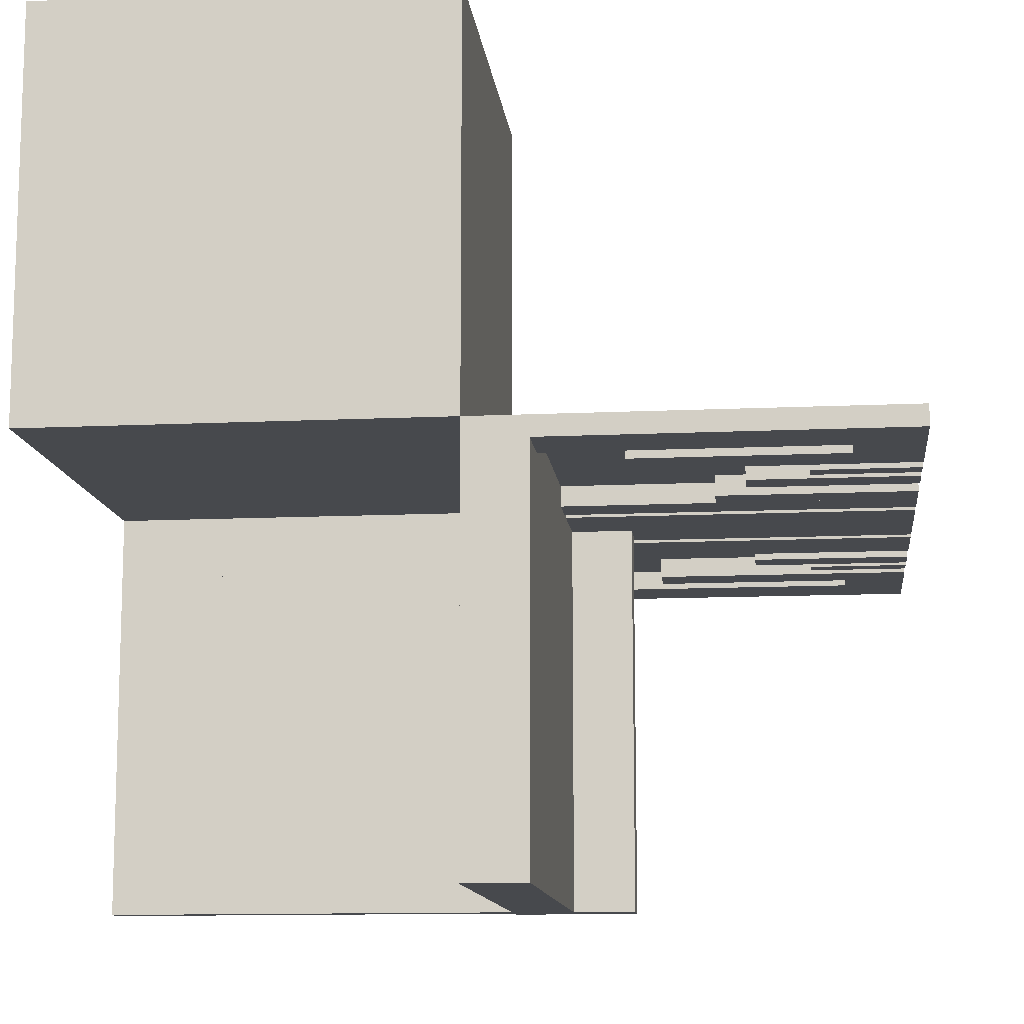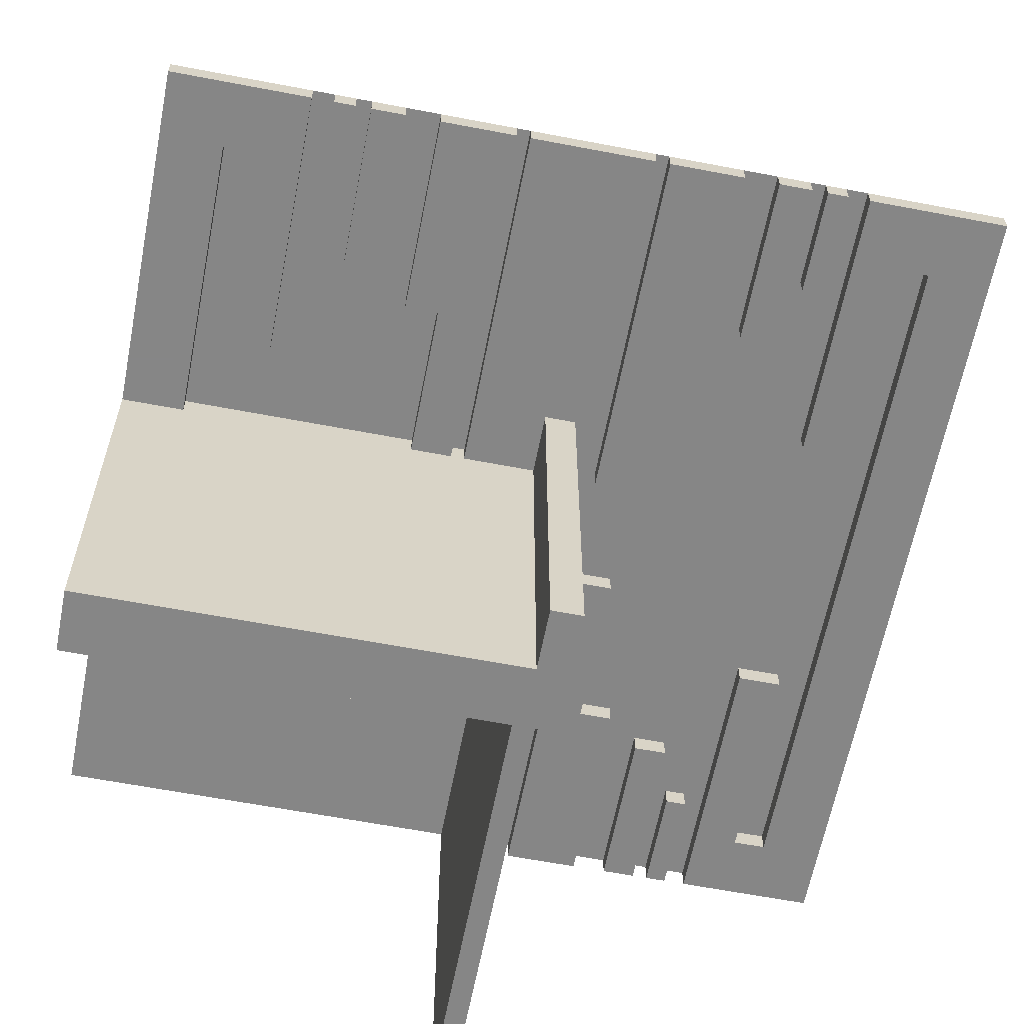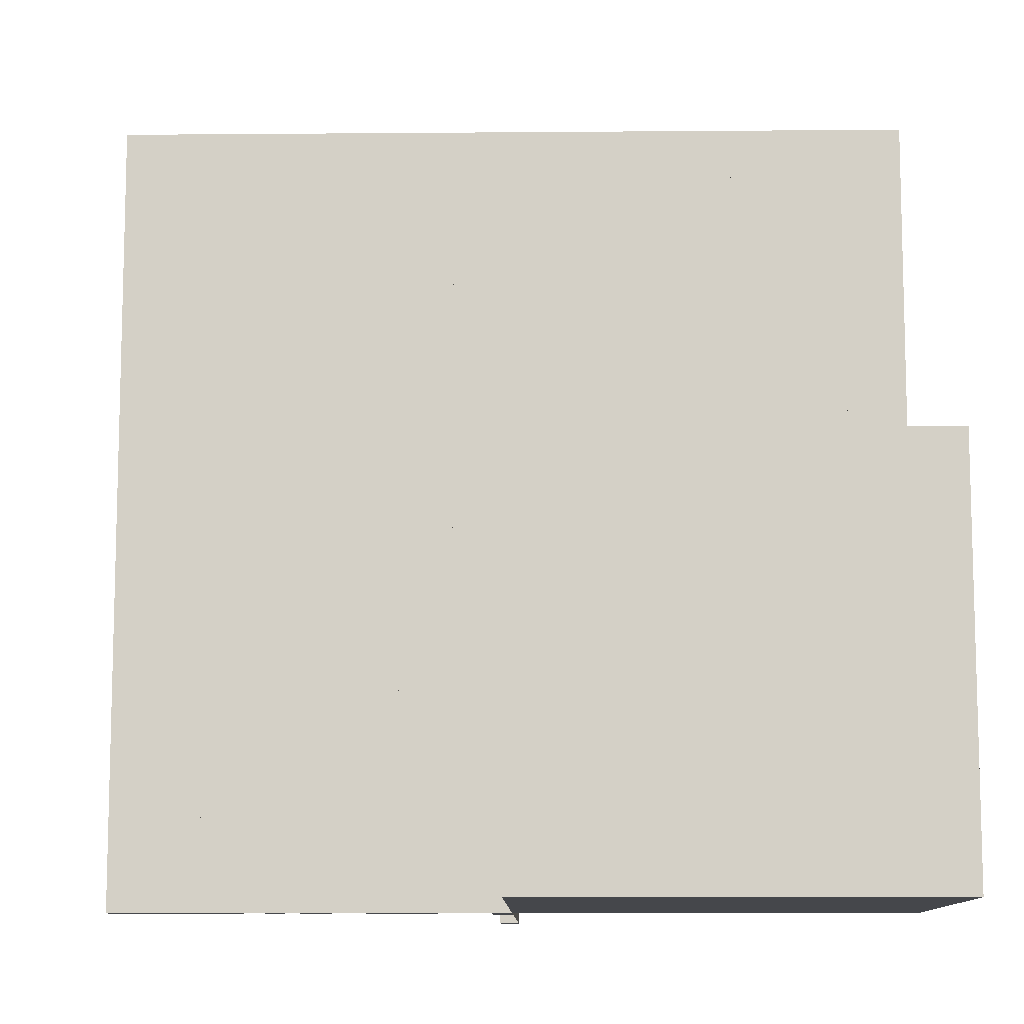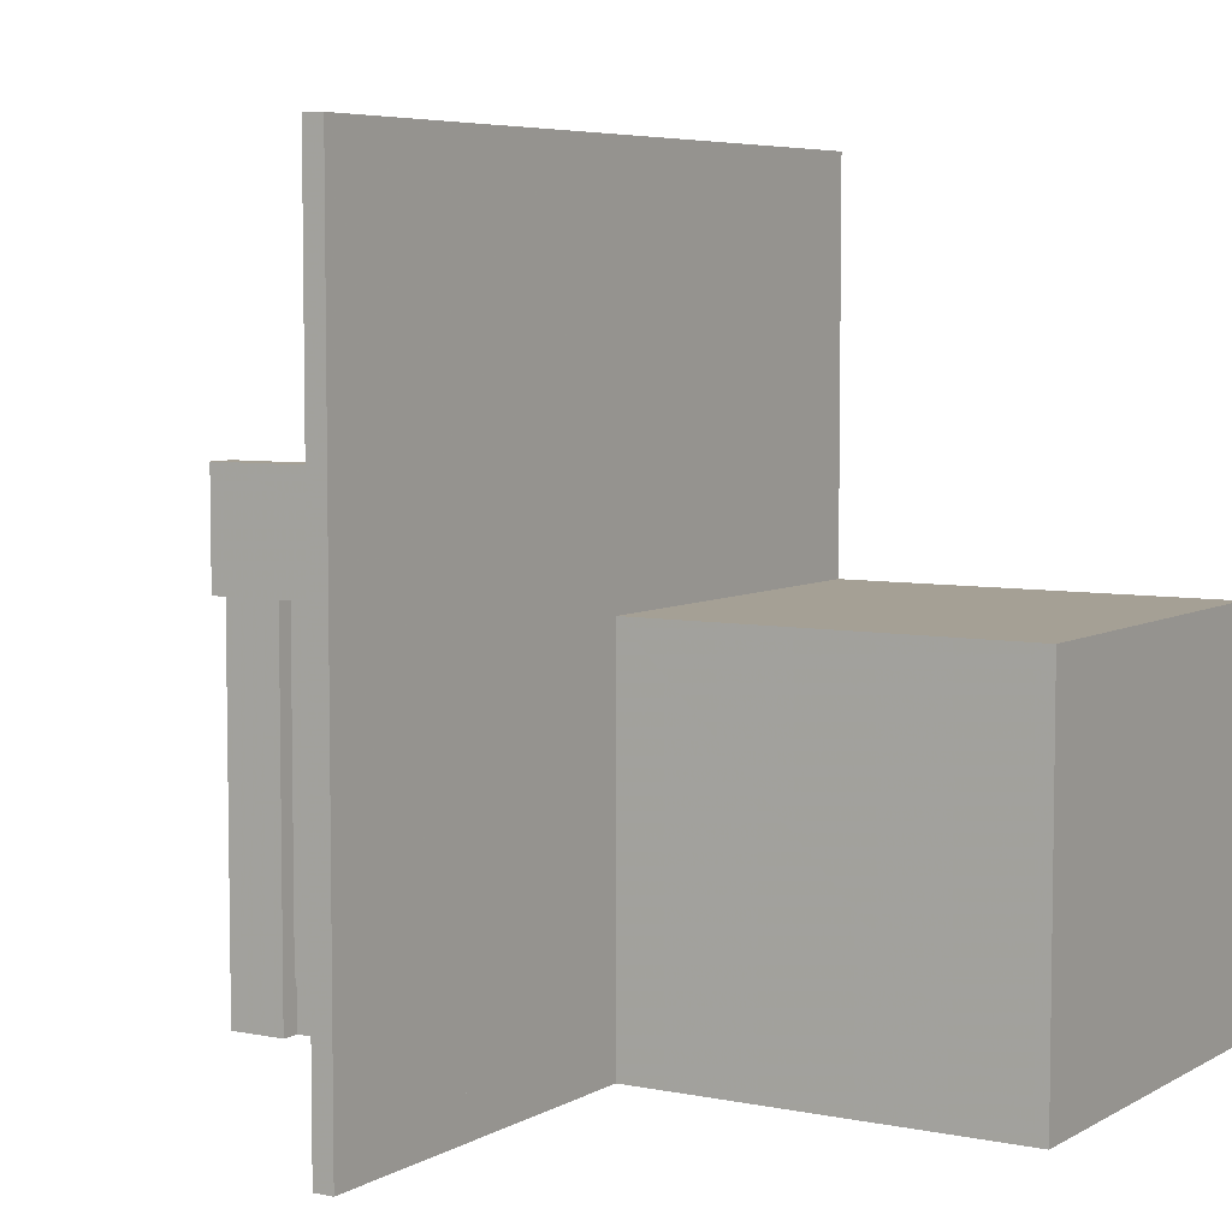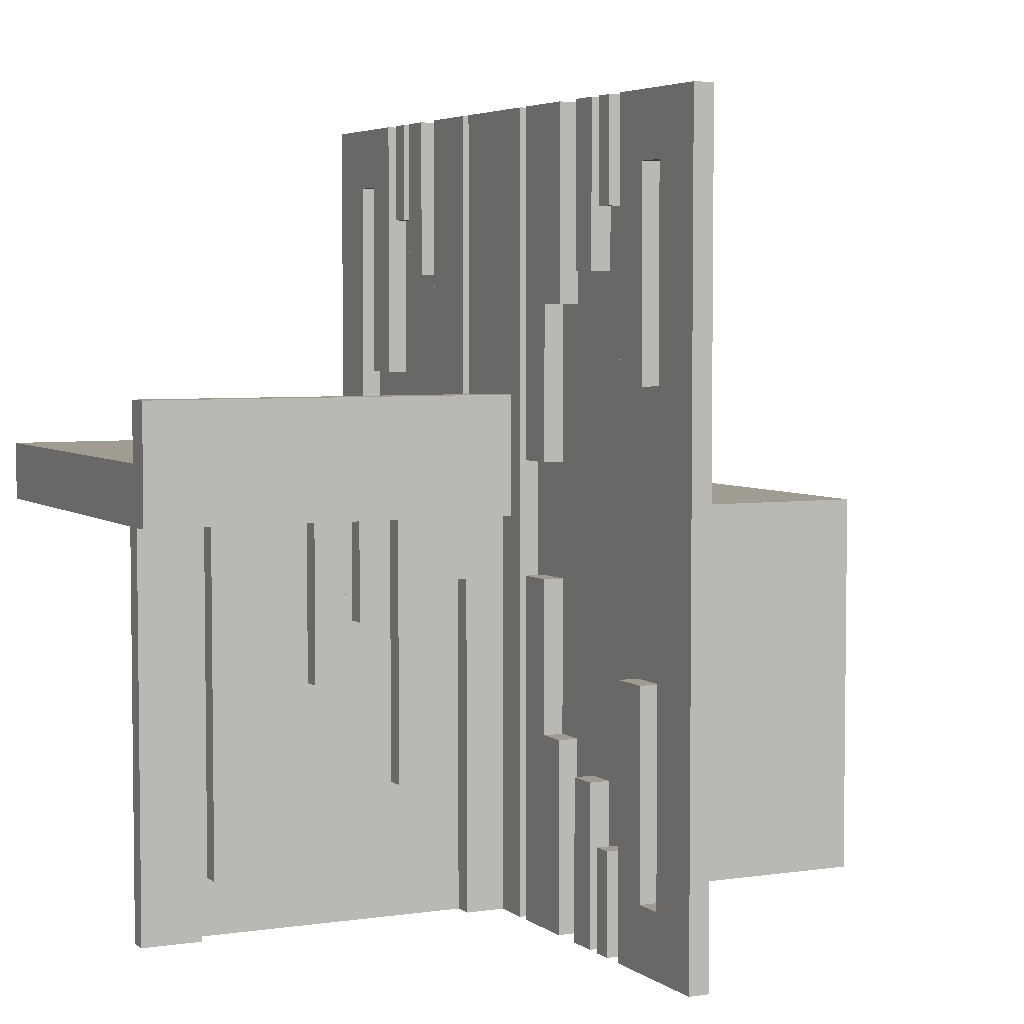
<metadata>
{"format":"obj","ext":"obj","renderer":"f3d","projection":"perspective","resolution":1024,"background":"white","views":[{"elev":-12.0,"azim":-83.6,"up":"+Y"},{"elev":-62.2,"azim":-11.0,"up":"+Y"},{"elev":-10.4,"azim":-178.8,"up":"+Z"},{"elev":5.9,"azim":121.7,"up":"+Z"},{"elev":4.5,"azim":64.2,"up":"+Z"}]}
</metadata>
<code>
v 0 0 0
v 0 0 -0.5
v 0 0 0.5
v 0 -0.075 0
v 0 -0.075 -0.5
v 0 -0.075 -0.0791
v 0 -0.3585 0
v 0 -0.3585 -0.429
v 0 -0.3585 -0.2384
v 0 -0.3185 0
v 0 -0.3185 -0.2384
v 0 -0.1143 0
v 0 -0.1143 -0.3308
v 0 -0.1143 -0.0791
v 0 -0.2184 0
v 0 -0.2184 -0.1262
v 0 -0.025 0
v 0 -0.025 -0.5
v 0 -0.025 0.5
v 0 -0.425 0
v 0 -0.425 -0.5
v 0 -0.5 0
v 0 -0.5 -0.5
v 0 0.5 0
v 0 0.5 -0.5
v 0 -0.1935 0
v 0 -0.1935 -0.1262
v 0 -0.2771 0
v 0 -0.2771 -0.2
v 0 -0.2371 0
v 0 -0.2371 -0.2
v 0 -0.1671 0
v 0 -0.1671 -0.3308
v 0 -0.4085 0
v 0 -0.4085 -0.429
v 0.3065 0 -0.3738
v 0.3065 0 -0.5
v 0.3065 0 0.5
v 0.3065 0 0.3738
v 0.3065 -0.025 -0.3738
v 0.3065 -0.025 -0.5
v 0.3065 -0.025 0.5
v 0.3065 -0.025 0.3738
v -0.075 0 0
v -0.075 0 0.5
v -0.075 -0.025 0
v -0.075 -0.025 0.5
v -0.2816 0 0.5
v -0.2816 0 0.3738
v -0.2816 -0.025 0.5
v -0.2816 -0.025 0.3738
v 0.05 0 0
v 0.05 0 0.15
v 0.05 -0.5 0
v 0.05 -0.5 0.15
v -0.3857 0 0.1692
v -0.3857 0 0.4209
v -0.3857 0 0.5
v -0.3857 -0.025 0.1692
v -0.3857 -0.025 0.4209
v -0.3857 -0.025 0.5
v -0.1415 0 0.5
v -0.1415 0 0.07099
v -0.1415 0 0.2616
v -0.1415 -0.025 0.5
v -0.1415 -0.025 0.07099
v -0.1415 -0.025 0.2616
v -0.1815 0 0.5
v -0.1815 0 0.2616
v -0.1815 -0.025 0.5
v -0.1815 -0.025 0.2616
v 0.2229 0 -0.5
v 0.2229 0 -0.3
v 0.2229 0 0.3
v 0.2229 0 0.5
v 0.2229 -0.025 -0.5
v 0.2229 -0.025 -0.3
v 0.2229 -0.025 0.3
v 0.2229 -0.025 0.5
v 0.2629 0 -0.5
v 0.2629 0 -0.3
v 0.2629 0 0.3
v 0.2629 0 0.5
v 0.2629 -0.025 -0.5
v 0.2629 -0.025 -0.3
v 0.2629 -0.025 0.3
v 0.2629 -0.025 0.5
v 0.3329 0 0.1692
v 0.3329 0 -0.5
v 0.3329 0 0.5
v 0.3329 0 -0.1692
v 0.3329 -0.025 0.1692
v 0.3329 -0.025 -0.5
v 0.3329 -0.025 0.5
v 0.3329 -0.025 -0.1692
v -0.425 0 0
v -0.425 0 0.4209
v -0.425 0 0.5
v -0.425 -0.025 0
v -0.425 -0.025 0.4209
v -0.425 -0.025 0.5
v 0.09154 0 -0.07099
v 0.09154 0 -0.5
v 0.09154 0 0.5
v 0.09154 0 0.07099
v 0.09154 -0.025 -0.07099
v 0.09154 -0.025 -0.5
v 0.09154 -0.025 0.5
v 0.09154 -0.025 0.07099
v -0.5 0 0
v -0.5 0 -0.5
v -0.5 0 0.5
v -0.5 0 0.075
v -0.5 -0.025 0
v -0.5 -0.025 0.5
v -0.5 -0.5 0
v -0.5 -0.5 0.075
v -0.5 0.5 0
v -0.5 0.5 -0.5
v 0.5 0 0
v 0.5 0 -0.5
v 0.5 0 0.5
v 0.5 -0.025 0
v 0.5 -0.025 -0.5
v 0.5 -0.025 0.5
v -0.09154 0 0.5
v -0.09154 0 0.07099
v -0.09154 -0.025 0.5
v -0.09154 -0.025 0.07099
v 0.425 0 0
v 0.425 0 0.4209
v 0.425 0 -0.5
v 0.425 0 0.5
v 0.425 0 -0.4209
v 0.425 -0.025 0
v 0.425 -0.025 0.4209
v 0.425 -0.025 -0.5
v 0.425 -0.025 0.5
v 0.425 -0.025 -0.4209
v -0.3329 0 0.1692
v -0.3329 0 0.5
v -0.3329 -0.025 0.1692
v -0.3329 -0.025 0.5
v 0.025 0 0
v 0.025 0 -0.5
v 0.025 -0.075 0
v 0.025 -0.075 -0.5
v 0.025 -0.075 -0.0791
v 0.025 -0.3585 0
v 0.025 -0.3585 -0.429
v 0.025 -0.3585 -0.2384
v 0.025 -0.3185 0
v 0.025 -0.3185 -0.2384
v 0.025 -0.1143 0
v 0.025 -0.1143 -0.3308
v 0.025 -0.1143 -0.0791
v 0.025 -0.2184 0
v 0.025 -0.2184 -0.1262
v 0.025 -0.425 0
v 0.025 -0.425 -0.5
v 0.025 -0.5 0
v 0.025 -0.5 -0.5
v 0.025 -0.1935 0
v 0.025 -0.1935 -0.1262
v 0.025 -0.2771 0
v 0.025 -0.2771 -0.2
v 0.025 -0.2371 0
v 0.025 -0.2371 -0.2
v 0.025 -0.1671 0
v 0.025 -0.1671 -0.3308
v 0.025 -0.4085 0
v 0.025 -0.4085 -0.429
v -0.2629 0 0.3
v -0.2629 0 0.5
v -0.2629 -0.025 0.3
v -0.2629 -0.025 0.5
v -0.2229 0 0.3
v -0.2229 0 0.5
v -0.2229 -0.025 0.3
v -0.2229 -0.025 0.5
v 0.1815 0 -0.2616
v 0.1815 0 -0.5
v 0.1815 0 0.5
v 0.1815 0 0.2616
v 0.1815 -0.025 -0.2616
v 0.1815 -0.025 -0.5
v 0.1815 -0.025 0.5
v 0.1815 -0.025 0.2616
v 0.1415 0 -0.2616
v 0.1415 0 -0.07099
v 0.1415 0 -0.5
v 0.1415 0 0.5
v 0.1415 0 0.07099
v 0.1415 0 0.2616
v 0.1415 -0.025 -0.2616
v 0.1415 -0.025 -0.07099
v 0.1415 -0.025 -0.5
v 0.1415 -0.025 0.5
v 0.1415 -0.025 0.07099
v 0.1415 -0.025 0.2616
v 0.3857 0 0.1692
v 0.3857 0 0.4209
v 0.3857 0 -0.5
v 0.3857 0 0.5
v 0.3857 0 -0.4209
v 0.3857 0 -0.1692
v 0.3857 -0.025 0.1692
v 0.3857 -0.025 0.4209
v 0.3857 -0.025 -0.5
v 0.3857 -0.025 0.5
v 0.3857 -0.025 -0.4209
v 0.3857 -0.025 -0.1692
v 0.0125 0 0.15
v 0.0125 0 0.075
v 0.0125 -0.5 0.15
v 0.0125 -0.5 0.075
v 0.2816 0 -0.3738
v 0.2816 0 -0.5
v 0.2816 0 0.5
v 0.2816 0 0.3738
v 0.2816 -0.025 -0.3738
v 0.2816 -0.025 -0.5
v 0.2816 -0.025 0.5
v 0.2816 -0.025 0.3738
v 0.075 0 0
v 0.075 0 -0.5
v 0.075 0 0.5
v 0.075 -0.025 0
v 0.075 -0.025 -0.5
v 0.075 -0.025 0.5
v -0.3065 0 0.5
v -0.3065 0 0.3738
v -0.3065 -0.025 0.5
v -0.3065 -0.025 0.3738
f 213 214 216
f 216 215 213
f 113 117 216
f 216 214 113
f 216 117 116
f 116 54 216
f 215 216 55
f 54 55 216
f 213 215 55
f 55 53 213
f 113 110 116
f 116 117 113
f 55 54 52
f 52 53 55
f 113 214 110
f 52 110 214
f 213 53 214
f 52 214 53
f 110 52 54
f 54 116 110
f 22 23 2
f 2 1 22
f 13 33 32
f 32 12 13
f 33 170 169
f 169 32 33
f 170 155 154
f 154 169 170
f 155 13 12
f 12 154 155
f 33 13 155
f 155 170 33
f 32 154 12
f 154 32 169
f 11 9 7
f 7 10 11
f 9 151 149
f 149 7 9
f 151 153 152
f 152 149 151
f 153 11 10
f 10 152 153
f 9 11 153
f 153 151 9
f 7 152 10
f 152 7 149
f 26 163 164
f 164 27 26
f 163 157 158
f 158 164 163
f 157 15 16
f 16 158 157
f 15 26 27
f 27 16 15
f 163 26 15
f 15 157 163
f 164 16 27
f 16 164 158
f 31 29 28
f 28 30 31
f 29 166 165
f 165 28 29
f 166 168 167
f 167 165 166
f 168 31 30
f 30 167 168
f 29 31 168
f 168 166 29
f 28 167 30
f 167 28 165
f 4 146 148
f 148 6 4
f 146 154 156
f 156 148 146
f 154 12 14
f 14 156 154
f 12 4 6
f 6 14 12
f 146 4 12
f 12 154 146
f 148 14 6
f 14 148 156
f 8 35 34
f 34 7 8
f 35 172 171
f 171 34 35
f 172 150 149
f 149 171 172
f 150 8 7
f 7 149 150
f 35 8 150
f 150 172 35
f 34 149 7
f 149 34 171
f 2 5 4
f 4 1 2
f 5 147 146
f 146 4 5
f 147 145 144
f 144 146 147
f 145 2 1
f 1 144 145
f 5 2 145
f 145 147 5
f 4 144 1
f 144 4 146
f 21 23 22
f 22 20 21
f 23 162 161
f 161 22 23
f 162 160 159
f 159 161 162
f 160 21 20
f 20 159 160
f 23 21 160
f 160 162 23
f 22 159 20
f 159 22 161
f 116 110 1
f 1 22 116
f 110 1 22
f 22 116 110
f 22 116 110
f 110 1 22
f 119 25 24
f 24 118 119
f 25 2 1
f 1 24 25
f 2 111 110
f 110 1 2
f 111 119 118
f 118 110 111
f 25 119 111
f 111 2 25
f 24 110 118
f 110 24 1
f 231 233 234
f 234 232 231
f 233 50 51
f 51 234 233
f 50 48 49
f 49 51 50
f 48 231 232
f 232 49 48
f 233 231 48
f 48 50 233
f 234 49 232
f 49 234 51
f 98 101 100
f 100 97 98
f 101 61 60
f 60 100 101
f 61 58 57
f 57 60 61
f 58 98 97
f 97 57 58
f 101 98 58
f 58 61 101
f 100 57 97
f 57 100 60
f 56 140 141
f 141 58 56
f 140 142 143
f 143 141 140
f 142 59 61
f 61 143 142
f 59 56 58
f 58 61 59
f 140 56 59
f 59 142 140
f 141 61 58
f 61 141 143
f 69 64 62
f 62 68 69
f 64 67 65
f 65 62 64
f 67 71 70
f 70 65 67
f 71 69 68
f 68 70 71
f 64 69 71
f 71 67 64
f 62 70 68
f 70 62 65
f 173 177 178
f 178 174 173
f 177 179 180
f 180 178 177
f 179 175 176
f 176 180 179
f 175 173 174
f 174 176 175
f 177 173 175
f 175 179 177
f 178 176 174
f 176 178 180
f 63 127 126
f 126 62 63
f 127 129 128
f 128 126 127
f 129 66 65
f 65 128 129
f 66 63 62
f 62 65 66
f 127 63 66
f 66 129 127
f 126 65 62
f 65 126 128
f 110 96 98
f 98 112 110
f 96 99 101
f 101 98 96
f 99 114 115
f 115 101 99
f 114 110 112
f 112 115 114
f 96 110 114
f 114 99 96
f 98 115 112
f 115 98 101
f 44 1 3
f 3 45 44
f 1 17 19
f 19 3 1
f 17 46 47
f 47 19 17
f 46 44 45
f 45 47 46
f 1 44 46
f 46 17 1
f 3 47 45
f 47 3 19
f 56 140 141
f 141 58 56
f 140 142 143
f 143 141 140
f 142 59 61
f 61 143 142
f 59 56 58
f 58 61 59
f 140 56 59
f 59 142 140
f 141 61 58
f 61 141 143
f 69 64 62
f 62 68 69
f 64 67 65
f 65 62 64
f 67 71 70
f 70 65 67
f 71 69 68
f 68 70 71
f 64 69 71
f 71 67 64
f 62 70 68
f 70 62 65
f 173 177 178
f 178 174 173
f 177 179 180
f 180 178 177
f 179 175 176
f 176 180 179
f 175 173 174
f 174 176 175
f 177 173 175
f 175 179 177
f 178 176 174
f 176 178 180
f 63 127 126
f 126 62 63
f 127 129 128
f 128 126 127
f 129 66 65
f 65 128 129
f 66 63 62
f 62 65 66
f 127 63 66
f 66 129 127
f 126 65 62
f 65 126 128
f 110 96 98
f 98 112 110
f 96 99 101
f 101 98 96
f 99 114 115
f 115 101 99
f 114 110 112
f 112 115 114
f 96 110 114
f 114 99 96
f 98 115 112
f 115 98 101
f 44 1 3
f 3 45 44
f 1 17 19
f 19 3 1
f 17 46 47
f 47 19 17
f 46 44 45
f 45 47 46
f 1 44 46
f 46 17 1
f 3 47 45
f 47 3 19
f 110 1 3
f 3 112 110
f 203 89 91
f 91 206 203
f 89 93 95
f 95 91 89
f 93 209 212
f 212 95 93
f 209 203 206
f 206 212 209
f 89 203 209
f 209 93 89
f 91 212 206
f 212 91 95
f 134 139 137
f 137 132 134
f 139 211 209
f 209 137 139
f 211 205 203
f 203 209 211
f 205 134 132
f 132 203 205
f 139 134 205
f 205 211 139
f 137 203 132
f 203 137 209
f 36 40 41
f 41 37 36
f 40 221 222
f 222 41 40
f 221 217 218
f 218 222 221
f 217 36 37
f 37 218 217
f 40 36 217
f 217 221 40
f 41 218 37
f 218 41 222
f 80 72 73
f 73 81 80
f 72 76 77
f 77 73 72
f 76 84 85
f 85 77 76
f 84 80 81
f 81 85 84
f 72 80 84
f 84 76 72
f 73 85 81
f 85 73 77
f 182 191 189
f 189 181 182
f 191 197 195
f 195 189 191
f 197 186 185
f 185 195 197
f 186 182 181
f 181 185 186
f 191 182 186
f 186 197 191
f 189 185 181
f 185 189 195
f 191 103 102
f 102 190 191
f 103 107 106
f 106 102 103
f 107 197 196
f 196 106 107
f 197 191 190
f 190 196 197
f 103 191 197
f 197 107 103
f 102 196 190
f 196 102 106
f 121 132 130
f 130 120 121
f 132 137 135
f 135 130 132
f 137 124 123
f 123 135 137
f 124 121 120
f 120 123 124
f 132 121 124
f 124 137 132
f 130 123 120
f 123 130 135
f 226 2 1
f 1 225 226
f 2 18 17
f 17 1 2
f 18 229 228
f 228 17 18
f 229 226 225
f 225 228 229
f 2 226 229
f 229 18 2
f 1 228 225
f 228 1 17
f 121 2 1
f 1 120 121
f 38 42 43
f 43 39 38
f 42 223 224
f 224 43 42
f 223 219 220
f 220 224 223
f 219 38 39
f 39 220 219
f 42 38 219
f 219 223 42
f 43 220 39
f 220 43 224
f 133 138 136
f 136 131 133
f 138 210 208
f 208 136 138
f 210 204 202
f 202 208 210
f 204 133 131
f 131 202 204
f 138 133 204
f 204 210 138
f 136 202 131
f 202 136 208
f 201 88 90
f 90 204 201
f 88 92 94
f 94 90 88
f 92 207 210
f 210 94 92
f 207 201 204
f 204 210 207
f 88 201 207
f 207 92 88
f 90 210 204
f 210 90 94
f 184 194 192
f 192 183 184
f 194 200 198
f 198 192 194
f 200 188 187
f 187 198 200
f 188 184 183
f 183 187 188
f 194 184 188
f 188 200 194
f 192 187 183
f 187 192 198
f 82 74 75
f 75 83 82
f 74 78 79
f 79 75 74
f 78 86 87
f 87 79 78
f 86 82 83
f 83 87 86
f 74 82 86
f 86 78 74
f 75 87 83
f 87 75 79
f 193 105 104
f 104 192 193
f 105 109 108
f 108 104 105
f 109 199 198
f 198 108 109
f 199 193 192
f 192 198 199
f 105 193 199
f 199 109 105
f 104 198 192
f 198 104 108
f 120 130 133
f 133 122 120
f 130 135 138
f 138 133 130
f 135 123 125
f 125 138 135
f 123 120 122
f 122 125 123
f 130 120 123
f 123 135 130
f 133 125 122
f 125 133 138
f 225 1 3
f 3 227 225
f 1 17 19
f 19 3 1
f 17 228 230
f 230 19 17
f 228 225 227
f 227 230 228
f 1 225 228
f 228 17 1
f 3 230 227
f 230 3 19
f 201 88 90
f 90 204 201
f 88 92 94
f 94 90 88
f 92 207 210
f 210 94 92
f 207 201 204
f 204 210 207
f 88 201 207
f 207 92 88
f 90 210 204
f 210 90 94
f 184 194 192
f 192 183 184
f 194 200 198
f 198 192 194
f 200 188 187
f 187 198 200
f 188 184 183
f 183 187 188
f 194 184 188
f 188 200 194
f 192 187 183
f 187 192 198
f 82 74 75
f 75 83 82
f 74 78 79
f 79 75 74
f 78 86 87
f 87 79 78
f 86 82 83
f 83 87 86
f 74 82 86
f 86 78 74
f 75 87 83
f 87 75 79
f 193 105 104
f 104 192 193
f 105 109 108
f 108 104 105
f 109 199 198
f 198 108 109
f 199 193 192
f 192 198 199
f 105 193 199
f 199 109 105
f 104 198 192
f 198 104 108
f 120 130 133
f 133 122 120
f 130 135 138
f 138 133 130
f 135 123 125
f 125 138 135
f 123 120 122
f 122 125 123
f 130 120 123
f 123 135 130
f 133 125 122
f 125 133 138
f 225 1 3
f 3 227 225
f 1 17 19
f 19 3 1
f 17 228 230
f 230 19 17
f 228 225 227
f 227 230 228
f 1 225 228
f 228 17 1
f 3 230 227
f 230 3 19
f 120 1 3
f 3 122 120

</code>
